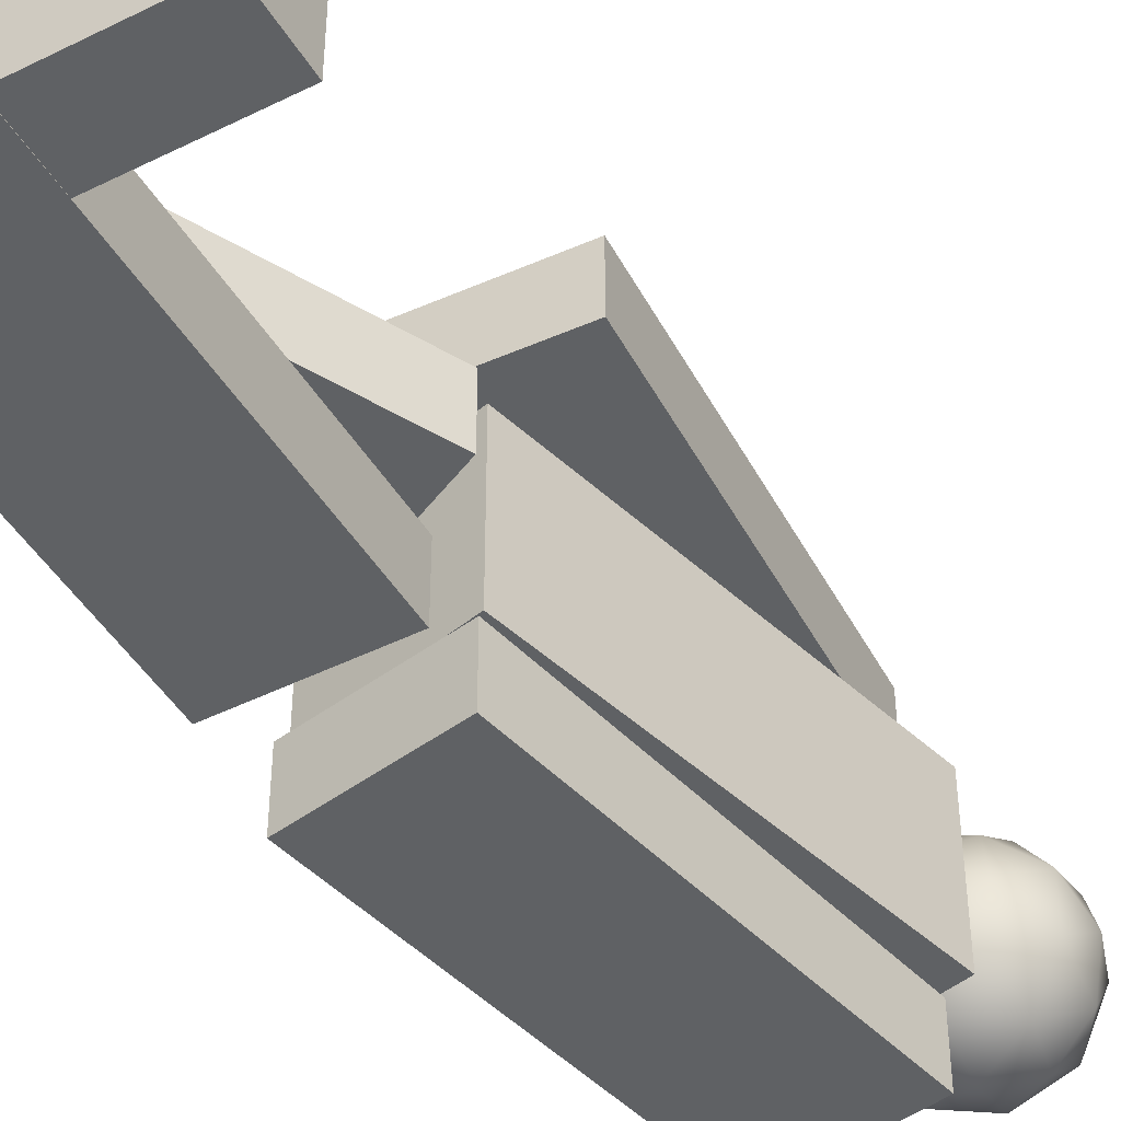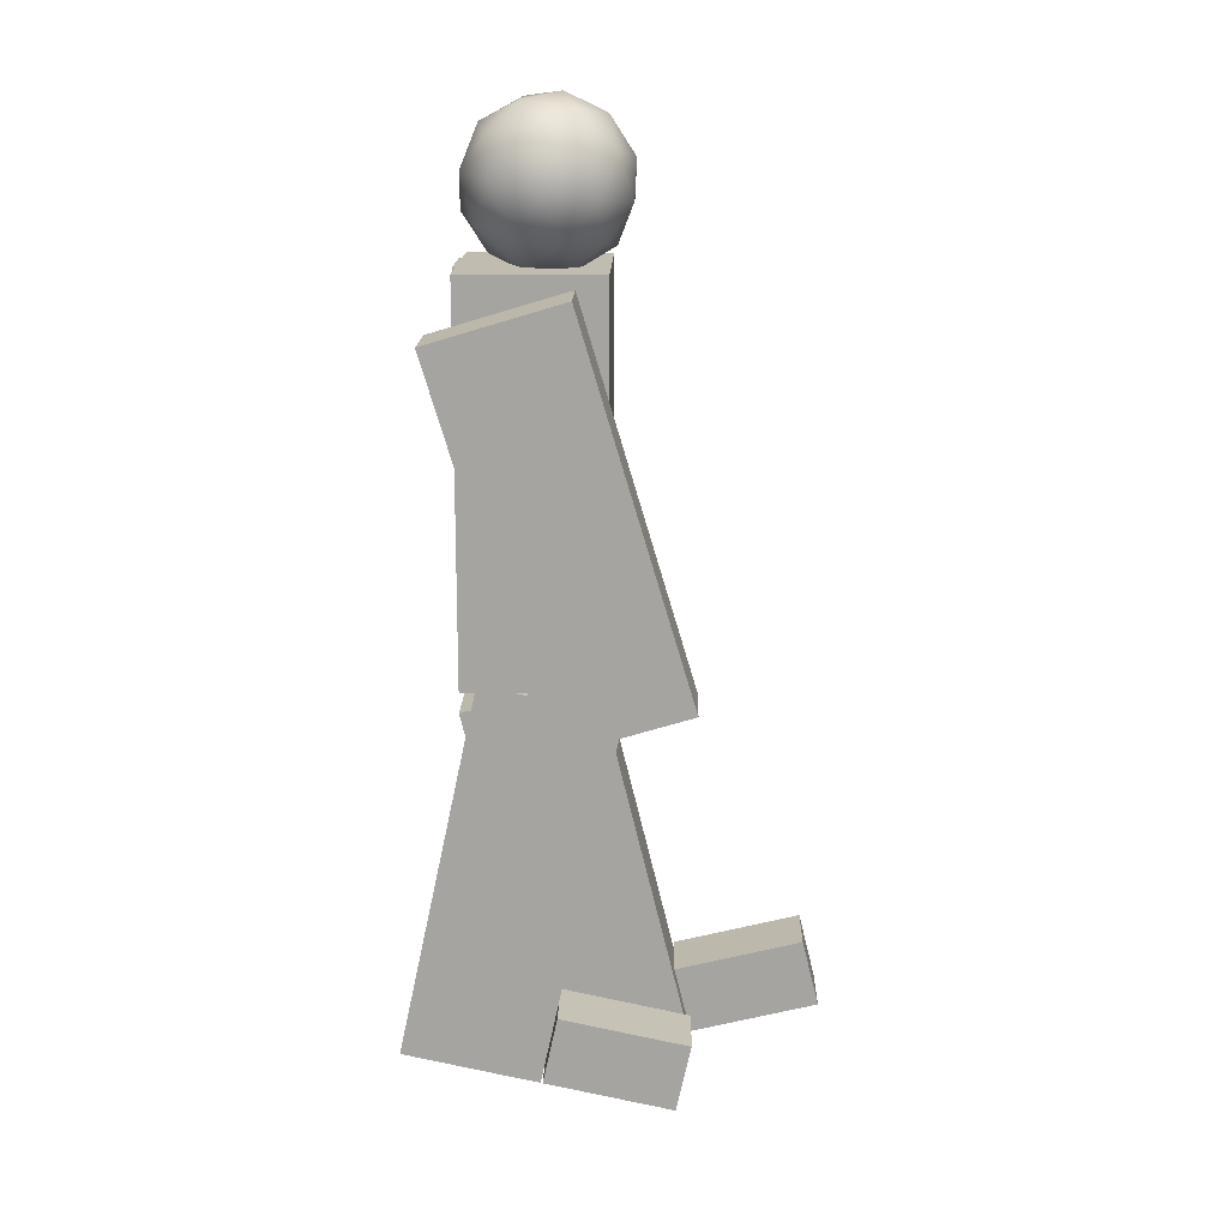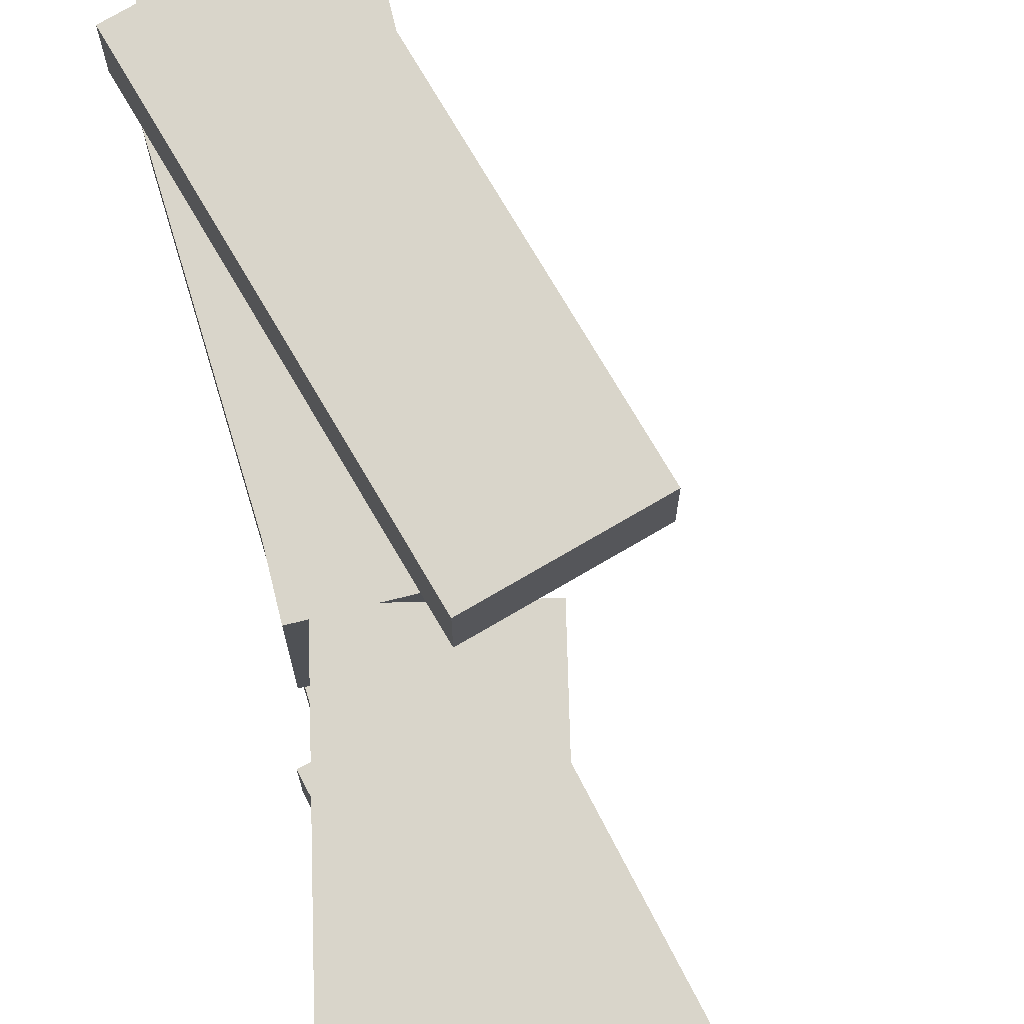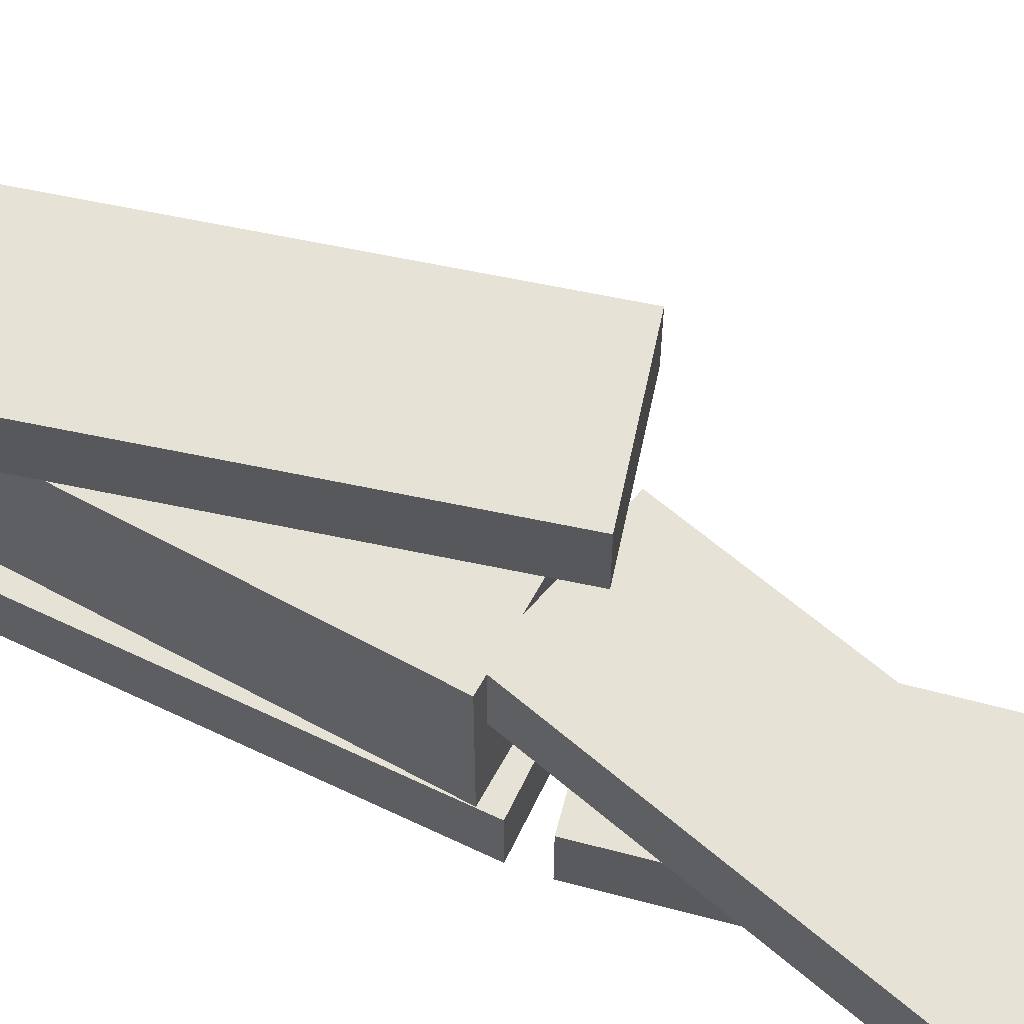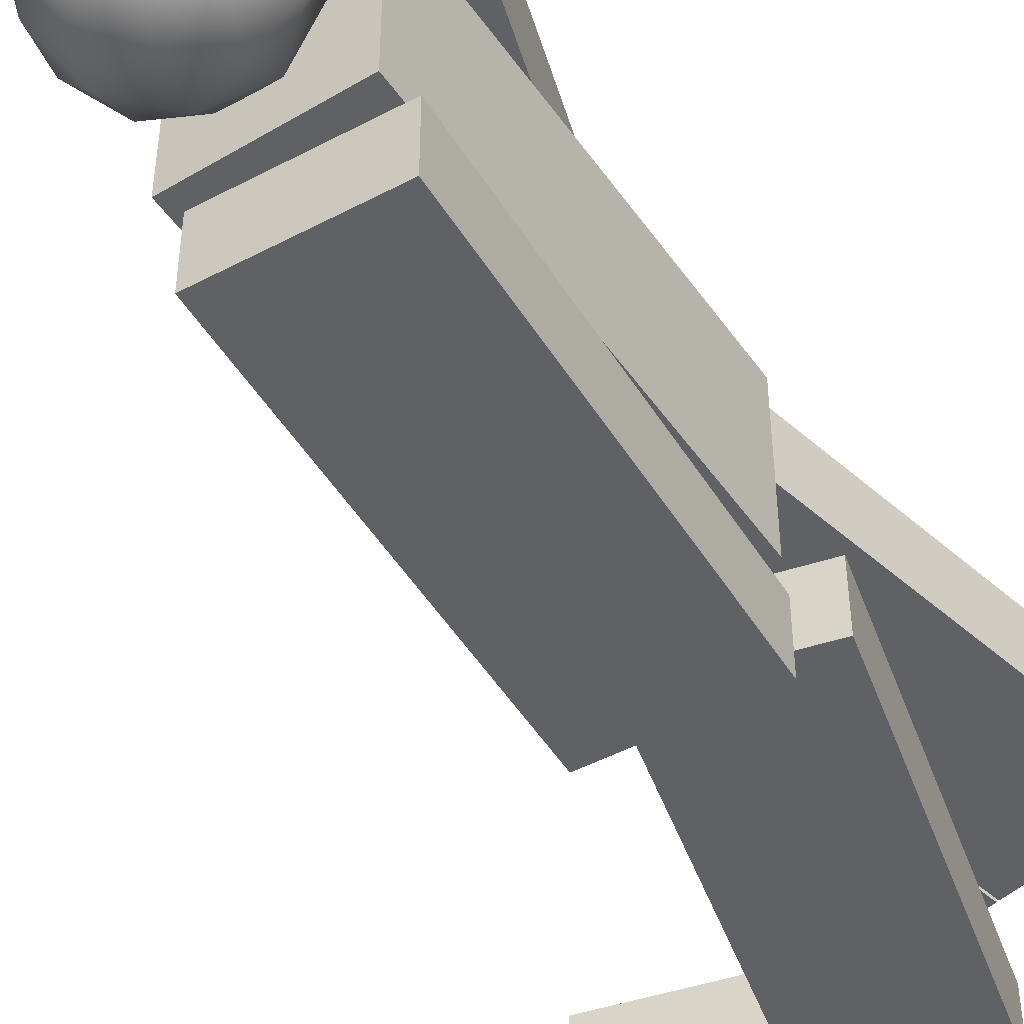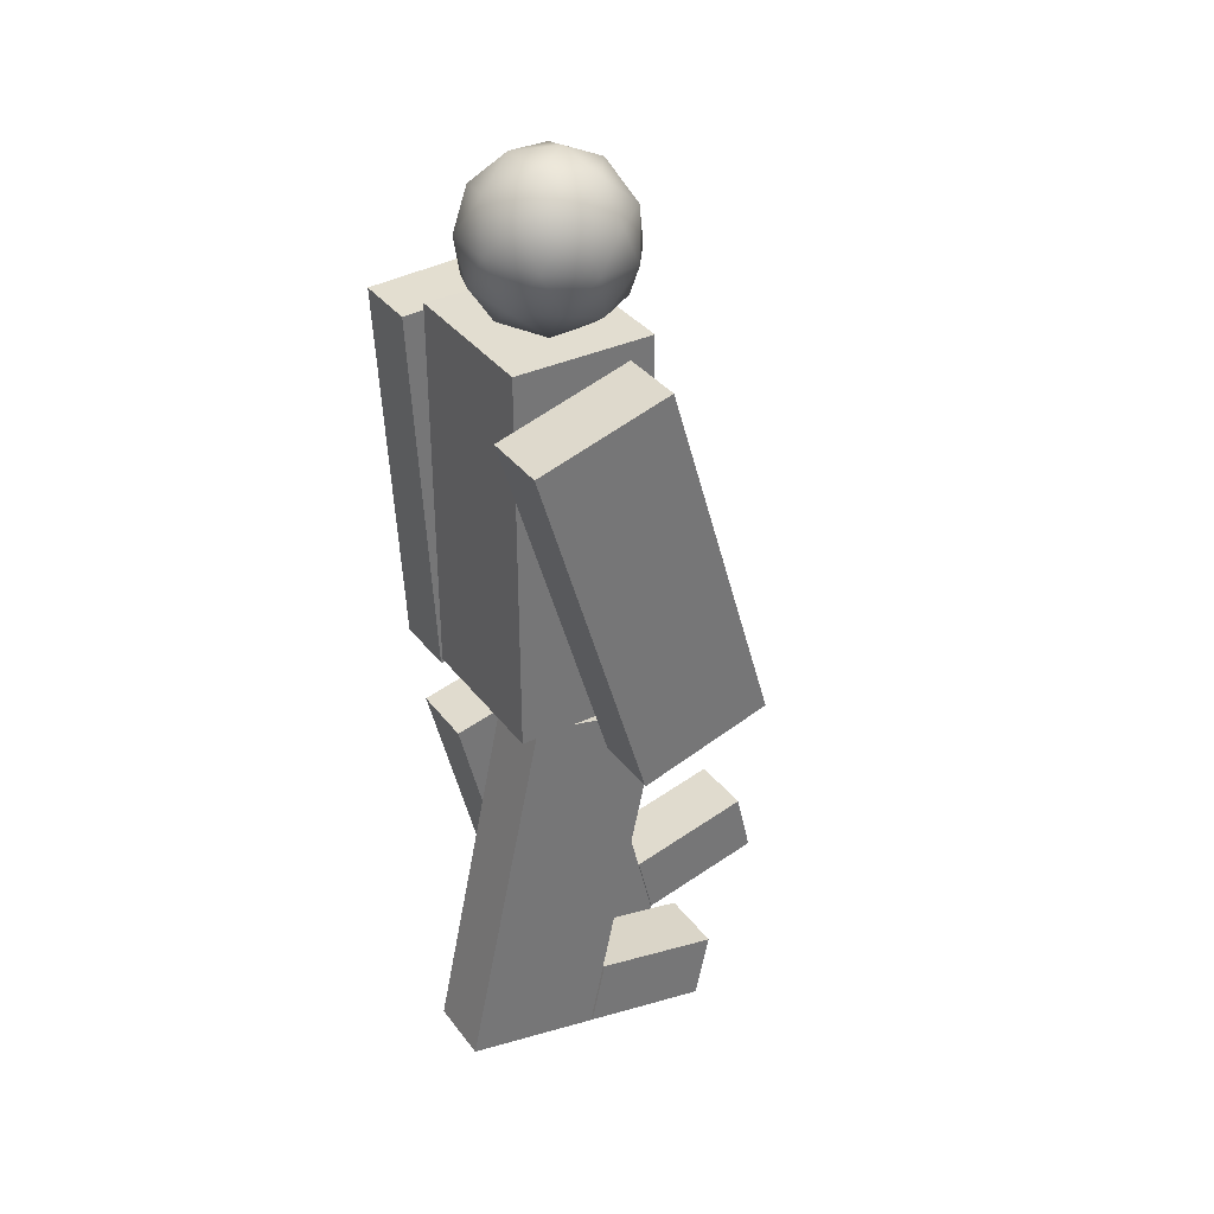
<metadata>
{"format":"obj","ext":"obj","renderer":"f3d","projection":"perspective","resolution":1024,"background":"white","views":[{"elev":-46.0,"azim":43.4,"up":"+Z"},{"elev":16.3,"azim":1.5,"up":"+Y"},{"elev":74.6,"azim":-13.7,"up":"+Z"},{"elev":63.3,"azim":-61.3,"up":"+Z"},{"elev":-48.6,"azim":-146.5,"up":"+Z"},{"elev":35.3,"azim":-31.9,"up":"+Y"}]}
</metadata>
<code>
o Cube.007
v -0.07881 -0.1375 0.3014
v -0.07881 1.001 0.3014
v -0.07881 -0.1375 -0.1555
v -0.07881 1.001 -0.1555
v 0.3329 -0.1375 0.3014
v 0.3329 1.001 0.3014
v 0.3329 -0.1375 -0.1555
v 0.3329 1.001 -0.1555
v -0.07881 1.001 -0.02179
v -0.07881 -0.1375 -0.02179
v 0.3329 1.001 -0.02179
v 0.3329 -0.1375 -0.02179
v -0.07881 -0.1375 0.05081
v 0.3329 1.001 0.05081
v -0.07881 1.001 0.05081
v 0.3329 -0.1375 0.05081
f 9 4 3 10
f 4 8 7 3
f 14 6 5 16
f 6 2 1 5
f 10 3 7 12
f 11 8 4 9
f 13 10 12 16
f 8 11 12 7
f 2 15 13 1
f 1 13 16 5
f 6 14 15 2
f 14 11 9 15
f 15 9 10 13
f 11 14 16 12
o Cube.013
v 0.1775 -0.2433 0.5228
v -0.1493 0.8469 0.5228
v 0.1775 -0.2433 0.3271
v -0.1493 0.8469 0.3271
v 0.5719 -0.1251 0.5228
v 0.2451 0.9651 0.5228
v 0.5719 -0.1251 0.3271
v 0.2451 0.9651 0.3271
f 18 20 19 17
f 20 24 23 19
f 24 22 21 23
f 22 18 17 21
f 17 19 23 21
f 22 24 20 18
o Cube.012
v -0.06386 -0.1829 -0.1952
v -0.1224 0.9538 -0.1952
v -0.06386 -0.1829 -0.3909
v -0.1224 0.9538 -0.3909
v 0.3473 -0.1617 -0.1952
v 0.2888 0.9749 -0.1952
v 0.3473 -0.1617 -0.3909
v 0.2888 0.9749 -0.3909
f 26 28 27 25
f 28 32 31 27
f 32 30 29 31
f 30 26 25 29
f 25 27 31 29
f 30 32 28 26
o Cube.010
v -0.269 -1.227 0.3014
v -0.03022 -0.1139 0.3014
v -0.269 -1.227 0.1057
v -0.03022 -0.1139 0.1057
v 0.1336 -1.313 0.3014
v 0.3724 -0.2003 0.3014
v 0.1336 -1.313 0.1057
v 0.3724 -0.2003 0.1057
f 34 36 35 33
f 36 40 39 35
f 40 38 37 39
f 38 34 33 37
f 33 35 39 37
f 38 40 36 34
o Cube.011
v 0.1395 -1.314 0.3014
v 0.1831 -1.111 0.3014
v 0.1395 -1.314 0.1057
v 0.1831 -1.111 0.1057
v 0.5217 -1.396 0.3014
v 0.5654 -1.193 0.3014
v 0.5217 -1.396 0.1057
v 0.5654 -1.193 0.1057
f 42 44 43 41
f 44 48 47 43
f 48 46 45 47
f 46 42 41 45
f 41 43 47 45
f 46 48 44 42
o Cube.008
v 0.1598 -1.409 -0.01596
v -0.1112 -0.3037 -0.01596
v 0.1598 -1.409 -0.2117
v -0.1112 -0.3037 -0.2117
v 0.5597 -1.311 -0.01596
v 0.2886 -0.2057 -0.01596
v 0.5597 -1.311 -0.2117
v 0.2886 -0.2057 -0.2117
f 50 52 51 49
f 52 56 55 51
f 56 54 53 55
f 54 50 49 53
f 49 51 55 53
f 54 56 52 50
o Cube.009
v 0.5656 -1.31 -0.0262
v 0.516 -1.108 -0.0262
v 0.5656 -1.31 -0.2219
v 0.516 -1.108 -0.2219
v 0.9452 -1.217 -0.0262
v 0.8957 -1.015 -0.0262
v 0.9452 -1.217 -0.2219
v 0.8957 -1.015 -0.2219
f 58 60 59 57
f 60 64 63 59
f 64 62 61 63
f 62 58 57 61
f 57 59 63 61
f 62 64 60 58
o Icosphere.001
v 0.1226 0.9686 0.07259
v 0.3205 1.072 0.2016
v 0.07863 1.114 0.2813
v -0.07084 1.139 0.07259
v 0.07863 1.114 -0.1361
v 0.3205 1.072 -0.05639
v 0.2493 1.307 0.2813
v 0.007467 1.349 0.2016
v 0.007467 1.349 -0.05639
v 0.2493 1.307 -0.1361
v 0.3988 1.282 0.07259
v 0.2053 1.452 0.07259
v 0.0895 1.011 0.1953
v 0.2316 0.9871 0.1484
v 0.2058 1.072 0.2711
v 0.3479 1.048 0.07259
v 0.2316 0.9871 -0.003222
v 0.001643 1.026 0.07259
v -0.02421 1.112 0.1953
v 0.0895 1.011 -0.05008
v -0.02421 1.112 -0.05008
v 0.2058 1.072 -0.1259
v 0.394 1.171 0.1484
v 0.394 1.171 -0.003222
v 0.164 1.21 0.3179
v 0.3061 1.186 0.2711
v -0.06604 1.25 0.1484
v 0.02182 1.235 0.2711
v 0.02182 1.235 -0.1259
v -0.06604 1.25 -0.003222
v 0.3061 1.186 -0.1259
v 0.164 1.21 -0.1728
v 0.3521 1.309 0.1953
v 0.1221 1.348 0.2711
v -0.02001 1.373 0.07259
v 0.1221 1.348 -0.1259
v 0.3521 1.309 -0.05008
v 0.2384 1.409 0.1953
v 0.3263 1.394 0.07259
v 0.09629 1.434 0.1484
v 0.09629 1.434 -0.003222
v 0.2384 1.409 -0.05008
f 65 78 77
f 66 78 80
f 65 77 82
f 65 82 84
f 65 84 81
f 66 80 87
f 67 79 89
f 68 83 91
f 69 85 93
f 70 86 95
f 66 87 90
f 67 89 92
f 68 91 94
f 69 93 96
f 70 95 88
f 71 97 102
f 72 98 104
f 73 99 105
f 74 100 106
f 75 101 103
f 103 106 76
f 103 101 106
f 101 74 106
f 106 105 76
f 106 100 105
f 100 73 105
f 105 104 76
f 105 99 104
f 99 72 104
f 104 102 76
f 104 98 102
f 98 71 102
f 102 103 76
f 102 97 103
f 97 75 103
f 88 101 75
f 88 95 101
f 95 74 101
f 96 100 74
f 96 93 100
f 93 73 100
f 94 99 73
f 94 91 99
f 91 72 99
f 92 98 72
f 92 89 98
f 89 71 98
f 90 97 71
f 90 87 97
f 87 75 97
f 95 96 74
f 95 86 96
f 86 69 96
f 93 94 73
f 93 85 94
f 85 68 94
f 91 92 72
f 91 83 92
f 83 67 92
f 89 90 71
f 89 79 90
f 79 66 90
f 87 88 75
f 87 80 88
f 80 70 88
f 81 86 70
f 81 84 86
f 84 69 86
f 84 85 69
f 84 82 85
f 82 68 85
f 82 83 68
f 82 77 83
f 77 67 83
f 80 81 70
f 80 78 81
f 78 65 81
f 77 79 67
f 77 78 79
f 78 66 79

</code>
